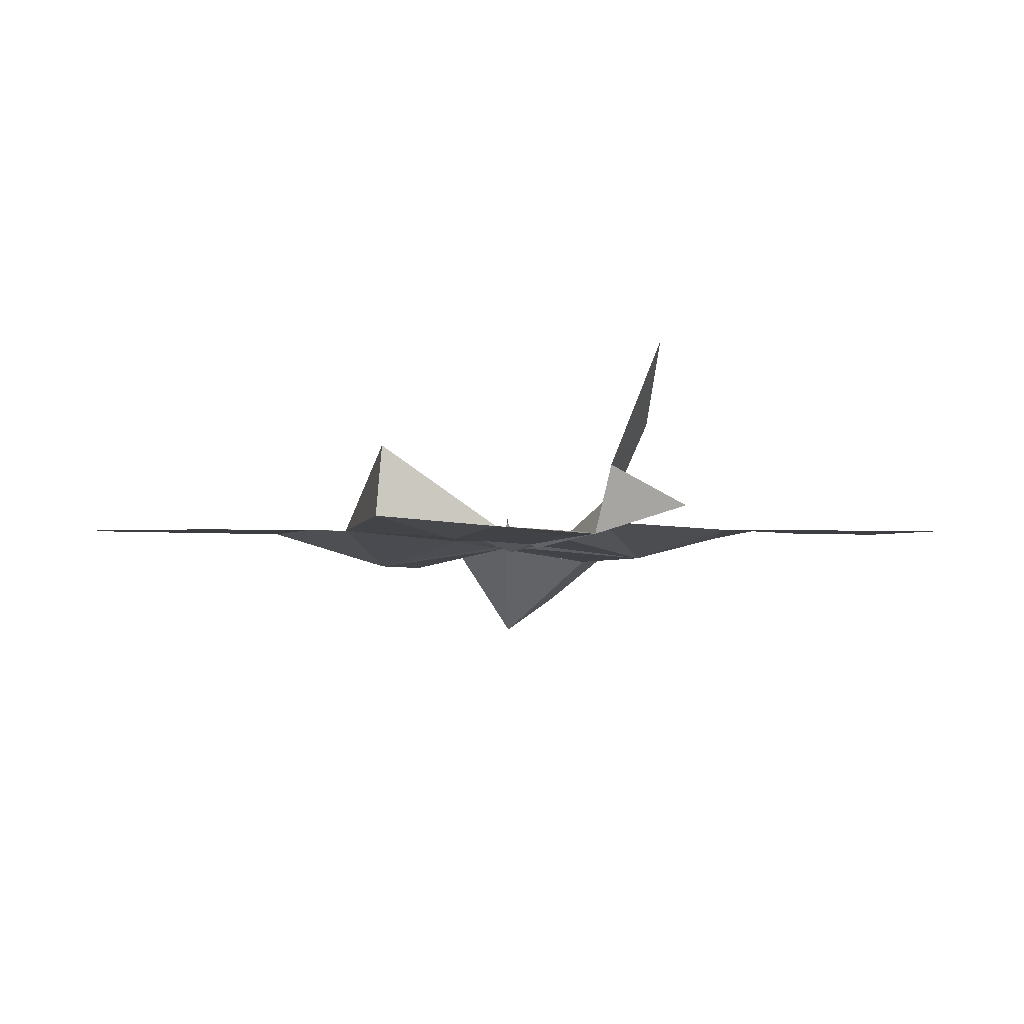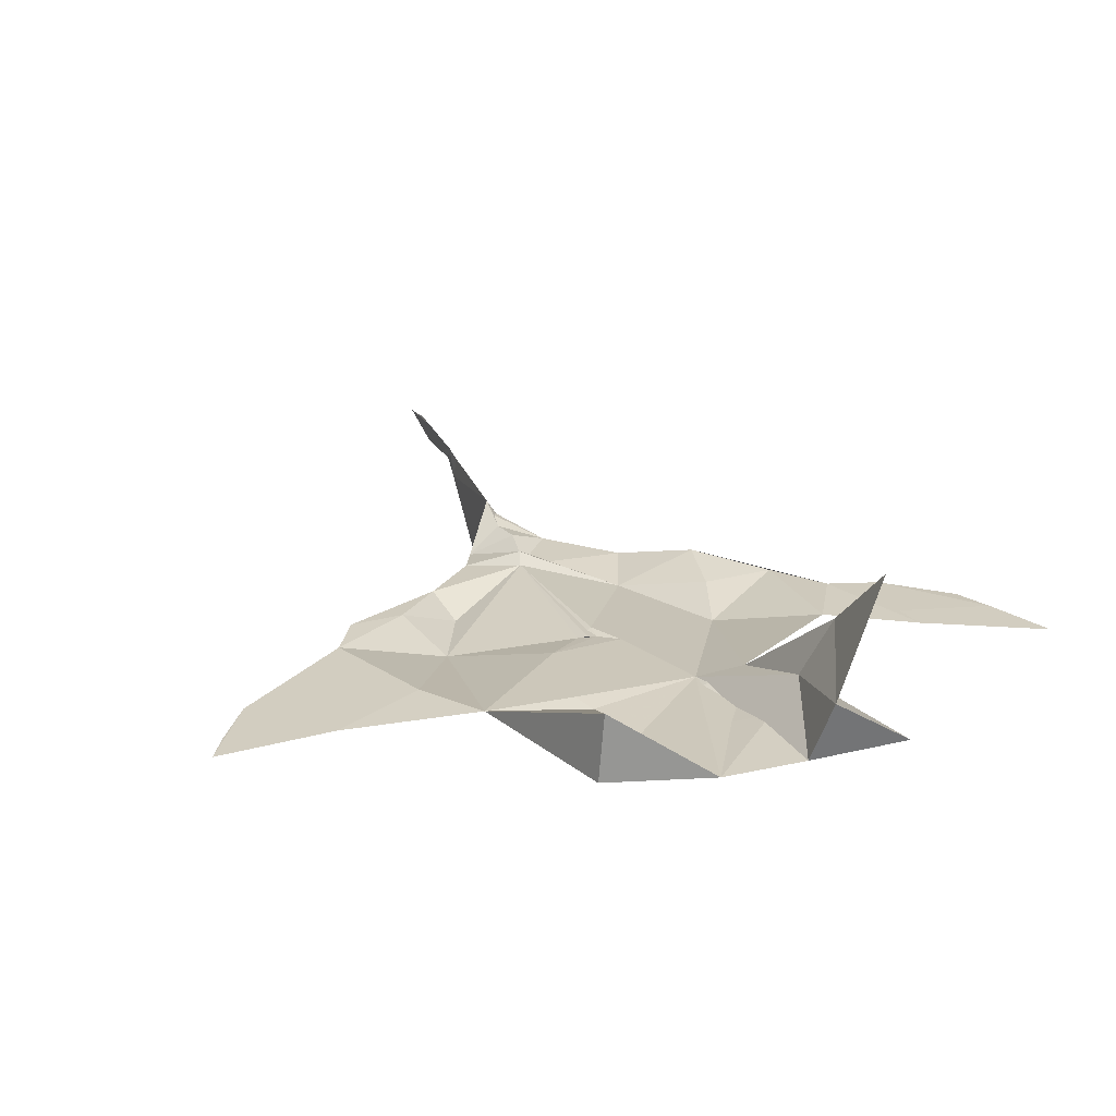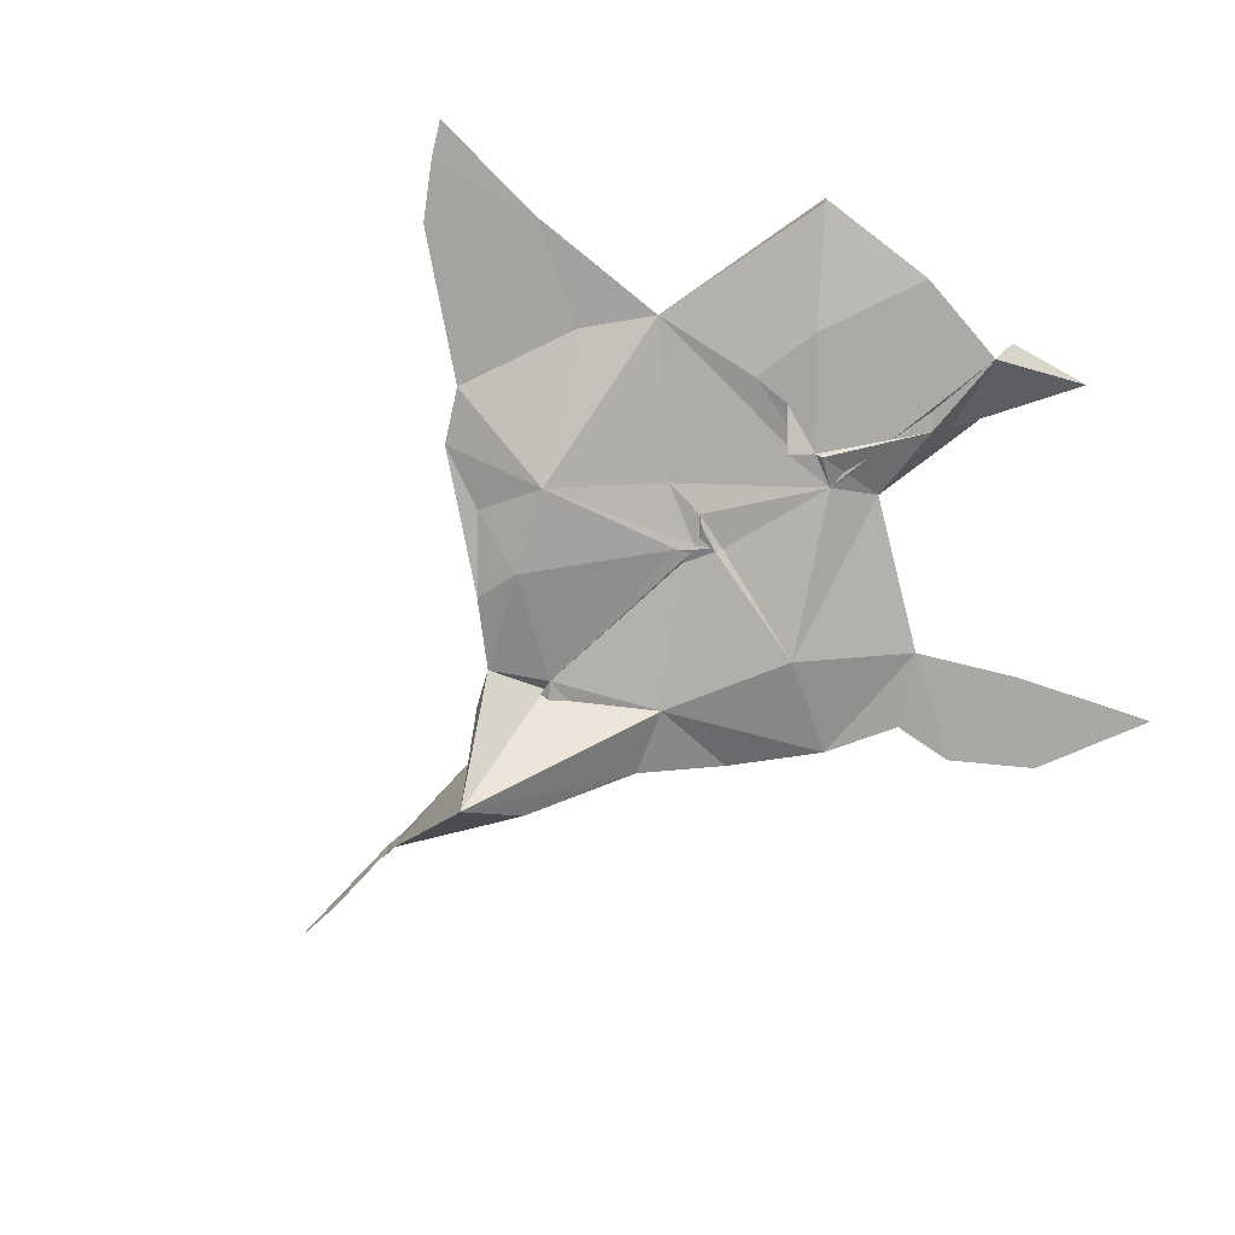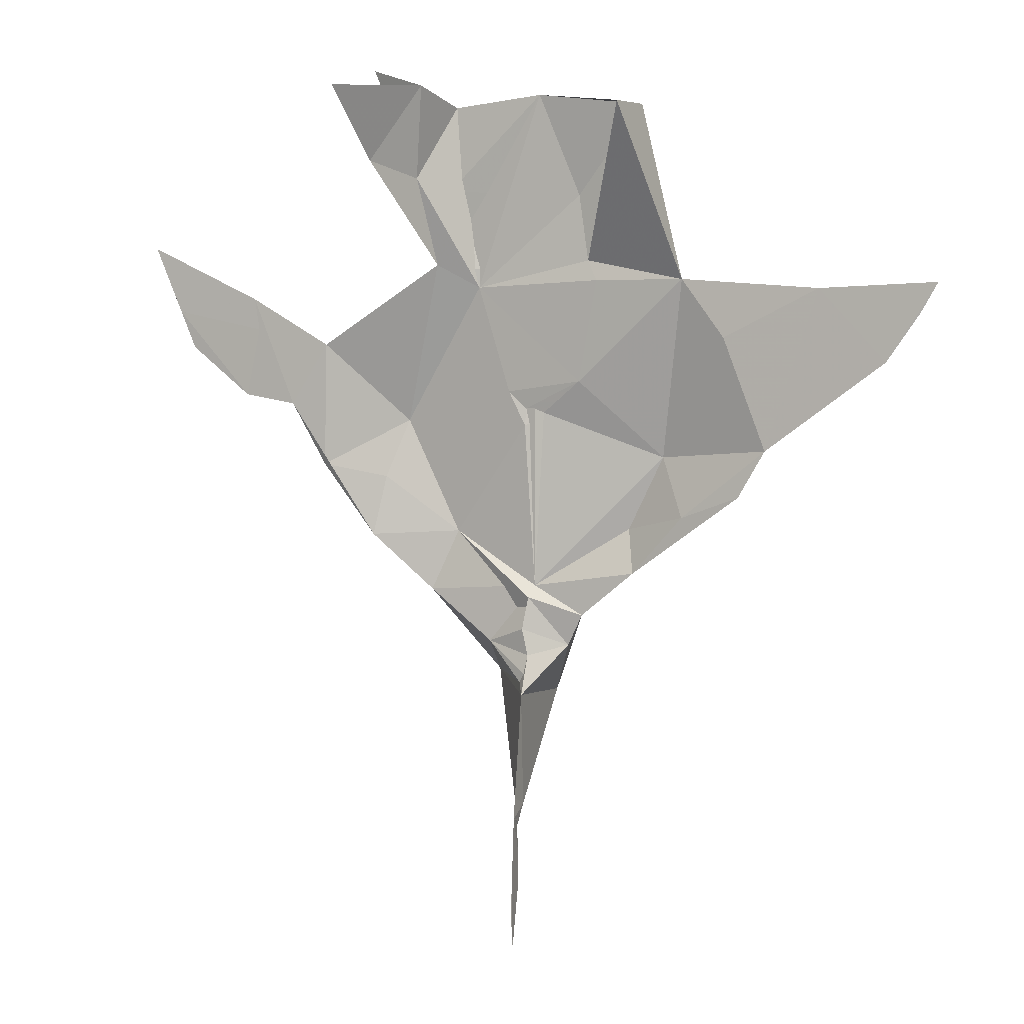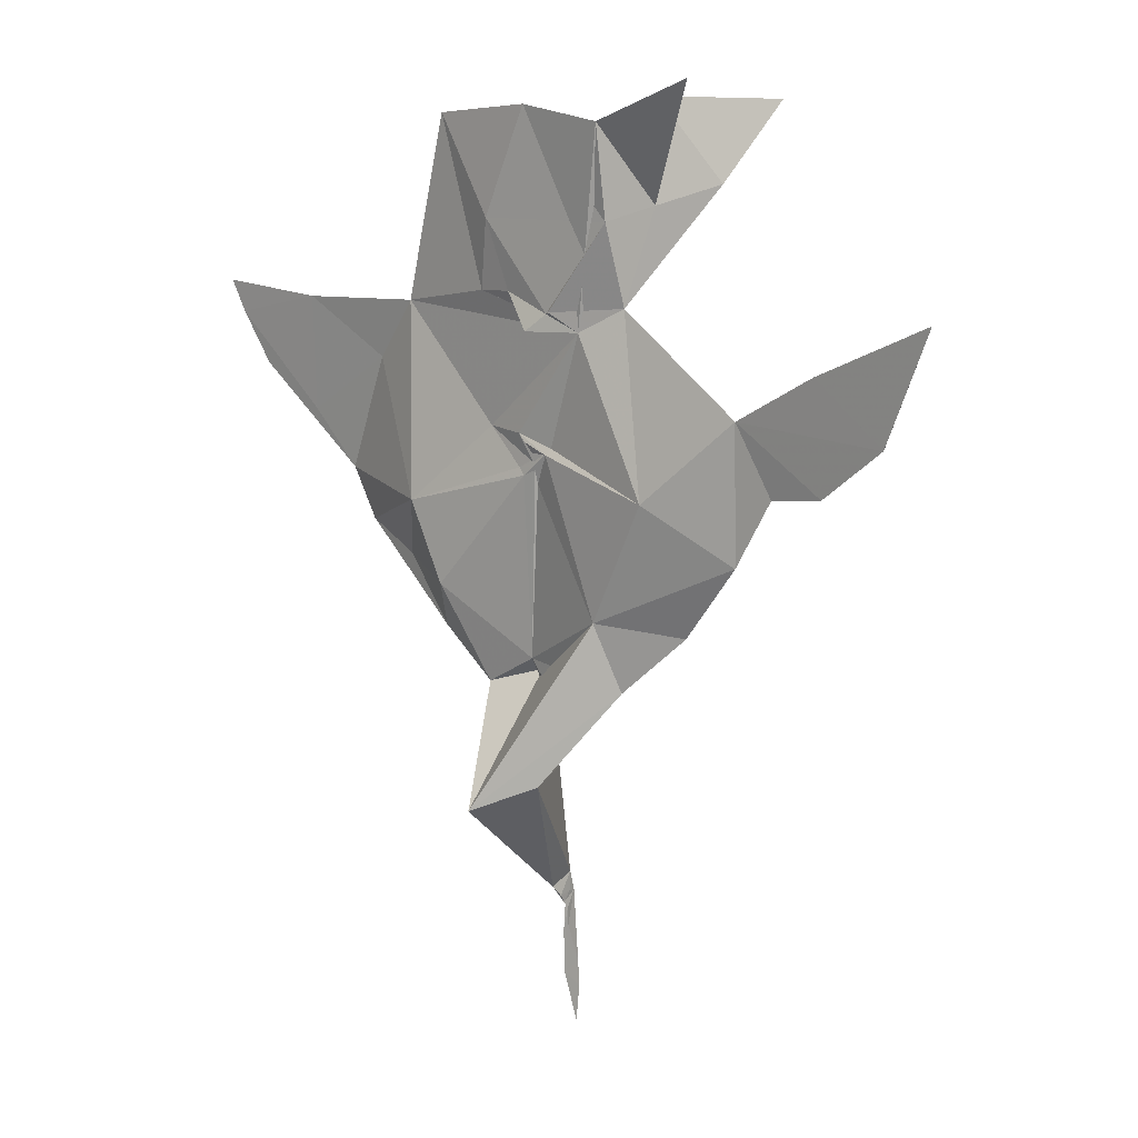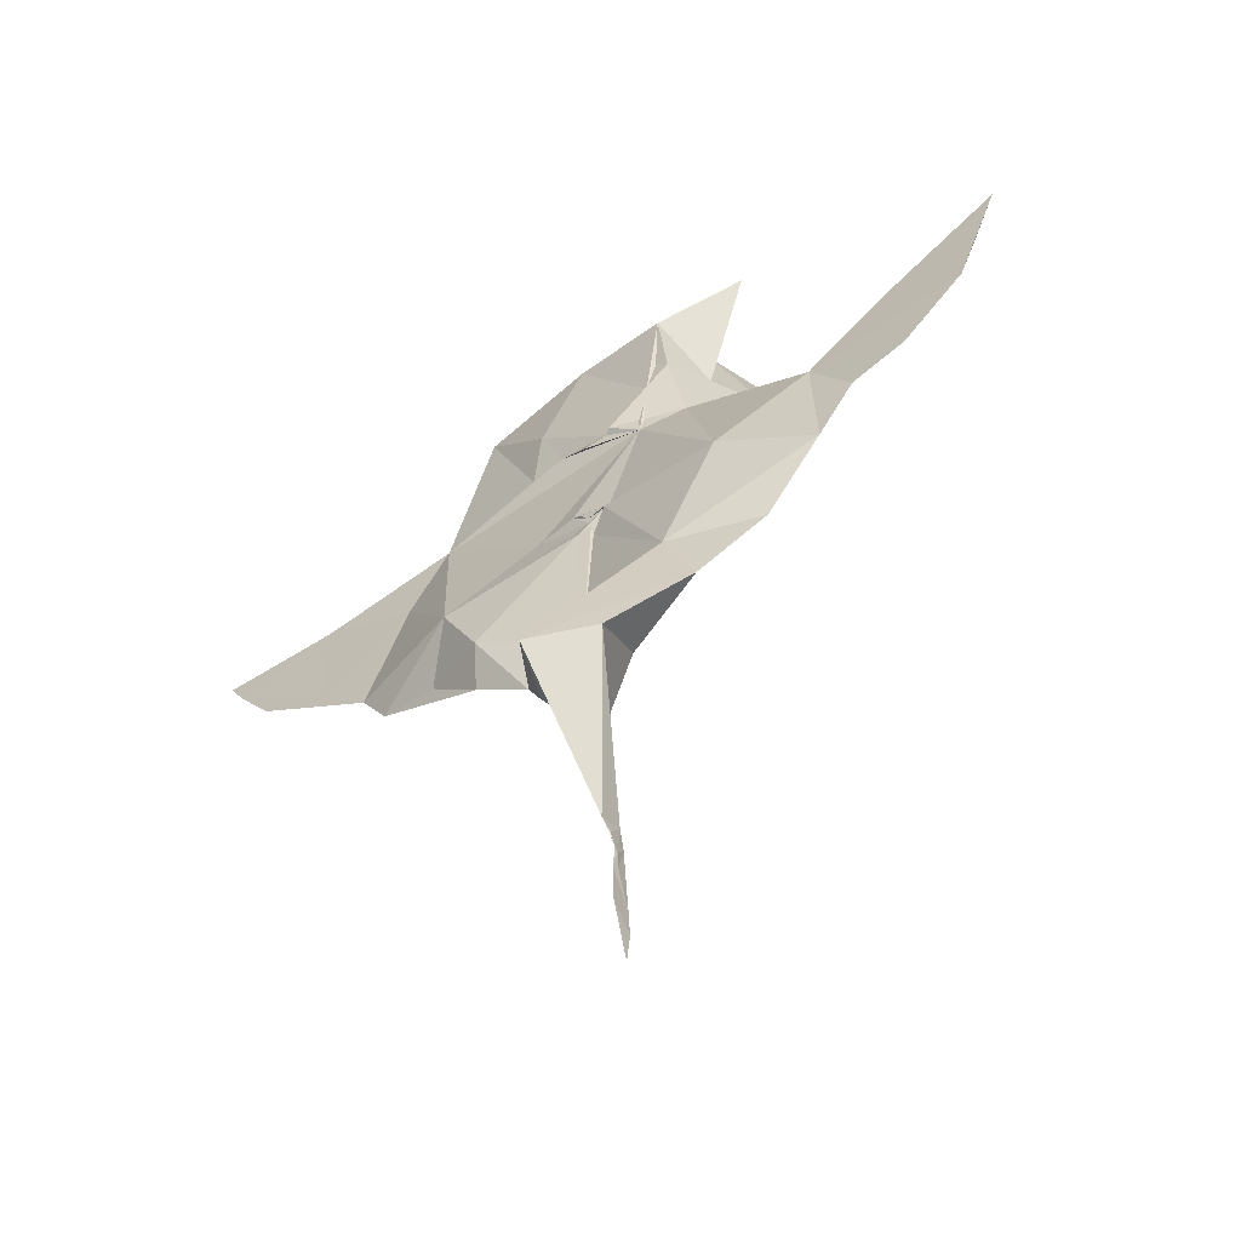
<metadata>
{"format":"obj","ext":"obj","renderer":"f3d","projection":"perspective","resolution":1024,"background":"white","views":[{"elev":-4.3,"azim":0.2,"up":"+Y"},{"elev":22.5,"azim":-21.7,"up":"+Y"},{"elev":-75.2,"azim":-42.4,"up":"+Y"},{"elev":6.2,"azim":-159.8,"up":"+Z"},{"elev":12.9,"azim":43.1,"up":"+Z"},{"elev":-59.8,"azim":35.0,"up":"+Z"}]}
</metadata>
<code>
v -0.007366 0.05572 -0.1408
v 0.2098 0.2478 0.7603
v -0.008921 -0.005842 -0.1298
v 0.2409 0.02049 0.795
v 0.0817 -0.003666 0.4694
v -0.09143 -0.004063 0.5107
v -0.002117 -0.1257 -0.1619
v -0.004794 0.03962 -0.311
v 0.5831 0.00781 0.4292
v -0.01161 0.006786 0.02012
v 0.1407 0.0193 0.5034
v 0.2336 0.002562 0.1782
v -0.005486 0.08283 -0.326
v -0.002788 0.06728 -0.3483
v 0.006629 -0.00525 0.2877
v -0.2015 -0.03252 0.2174
v -0.01121 0.06319 -0.6816
v -0.4442 0.01465 0.3102
v -0.2399 0.007255 0.4838
v 0.03454 -0.01368 0.4906
v -0.007494 0.02495 -0.08439
v -0.4078 0.001275 0.9325
v -0.1495 -0.02971 0.1073
v -0.06227 -0.002132 -0.07043
v -0.1629 -0.004119 0.0432
v -0.009561 0.03376 -0.08356
v 0.07395 -0.07241 -0.1249
v 0.001214 0.03903 -0.1247
v -0.00435 0.0602 -0.3341
v -0.01227 0.06254 -0.6357
v -0.004282 0.06094 -0.3793
v -0.08492 0.0009206 -0.02313
v 0.03377 -0.003467 0.313
v 0.1965 0.1448 0.6563
v -0.02135 -0.006909 0.3278
v 0.3282 0.01543 0.3807
v 0.1289 -0.004448 0.6139
v 0.4652 0.01384 0.3008
v 0.001197 -0.005584 0.3037
v -0.006479 0.0225 0.003382
v -0.009371 0.008342 -0.1105
v 0.4527 0.009961 0.4497
v -0.592 0.009134 0.4375
v -0.008042 0.04698 -0.7759
v -0.241 0.00522 0.1312
v 0.02858 -0.008902 0.3041
v -0.2882 0.01995 0.83
v -0.07893 0.0008313 0.3305
v -0.004961 0.09082 -0.4322
v 0.01579 -0.004999 0.3107
v -0.003378 0.06072 -0.338
v 0.1581 0.05795 0.6324
v -0.4447 0.01013 0.4717
v -0.00825 -0.009058 0.3171
v 0.3331 0.01361 0.1954
v 0.1423 0.078 0.7679
v -0.007571 0.0429 -0.1186
v 0.1211 -0.01414 0.7394
v -0.03862 -0.008318 0.5139
v -0.1069 0.003848 0.4815
v -0.003354 0.06287 -0.3414
v 0.007472 -0.001195 0.2623
v -0.3304 0.01855 0.1655
v -0.3698 0.01806 0.2348
v 0.1225 -0.01891 0.09577
v -0.008289 -0.002949 0.288
v -0.5442 0.0127 0.3665
v -0.01171 -0.008015 0.2722
v -0.02134 -0.005765 0.2819
v -0.07474 -0.01265 0.6074
v -0.00384 0.06178 -0.4406
v -0.00382 0.07352 -0.2957
v -0.1706 0.1075 0.7384
v -0.004524 0.09301 -0.4712
v -0.005529 0.08799 -0.5215
v -0.01444 -0.004685 0.7557
v 0.00596 -0.02376 0.4664
v -0.008697 0.06914 -0.5622
v 0.384 0.01934 0.2885
v 0.0001442 0.03139 -0.04451
v -0.005878 0.04148 -0.1111
v 0.6269 0.003171 0.5277
v -0.0108 0.05736 -0.7276
v 0.5596 0.008302 0.3736
v -0.3051 0.01368 0.399
v 0.0433 -0.01923 0.4938
v 0.628 0.002618 0.5373
v -0.003793 0.06963 -0.3742
v 0.3765 0.003224 0.897
v -0.002396 0.05329 -0.3269
v 0.2046 -0.02203 0.2643
v 0.06072 0.007733 -0.06833
v -0.1788 0.01083 0.7382
v -0.2083 0.251 0.7324
v -0.009441 0.02912 -0.9566
v -0.003912 0.07263 -0.3241
v -0.007651 0.0434 -0.8257
v 0.1605 -0.004453 0.00535
v -0.6161 0.008089 0.4812
v 0.2488 0.01974 0.08952
f 1 3 7
f 1 3 24
f 1 3 27
f 1 7 8
f 1 7 24
f 1 7 27
f 1 8 27
f 1 8 72
f 1 24 26
f 1 26 81
f 1 27 28
f 1 27 72
f 1 28 57
f 1 28 81
f 1 57 81
f 2 34 56
f 3 7 24
f 3 7 27
f 3 7 32
f 3 7 40
f 3 7 65
f 3 7 98
f 3 24 32
f 3 24 40
f 3 24 41
f 3 27 98
f 3 32 40
f 3 40 65
f 3 65 98
f 4 52 56
f 4 52 58
f 4 56 58
f 5 6 19
f 5 6 59
f 5 6 60
f 5 6 70
f 5 11 52
f 5 11 86
f 5 11 91
f 5 19 48
f 5 19 60
f 5 20 59
f 5 20 70
f 5 20 77
f 5 20 86
f 5 33 35
f 5 33 48
f 5 33 91
f 5 35 48
f 5 48 60
f 5 52 58
f 5 58 76
f 5 59 70
f 5 59 77
f 5 70 76
f 6 19 60
f 6 19 73
f 6 19 93
f 6 59 70
f 6 70 93
f 6 73 93
f 7 8 27
f 7 24 32
f 7 24 40
f 7 27 98
f 7 32 40
f 7 40 65
f 7 65 98
f 8 13 14
f 8 13 51
f 8 13 61
f 8 13 72
f 8 13 90
f 8 13 96
f 8 14 61
f 8 27 72
f 8 51 61
f 8 51 72
f 8 51 90
f 8 51 96
f 8 72 90
f 8 72 96
f 8 90 96
f 9 36 38
f 9 36 42
f 9 36 84
f 9 38 42
f 9 38 84
f 9 42 82
f 9 42 84
f 9 82 84
f 10 15 62
f 10 15 66
f 10 15 68
f 10 15 69
f 10 16 23
f 10 16 68
f 10 16 69
f 10 23 25
f 10 23 32
f 10 23 68
f 10 25 32
f 10 32 40
f 10 40 65
f 10 40 80
f 10 62 65
f 10 62 68
f 10 65 98
f 10 66 69
f 10 68 69
f 10 80 92
f 10 92 98
f 11 34 52
f 11 36 91
f 11 37 52
f 11 37 86
f 12 55 65
f 12 55 91
f 12 55 100
f 12 65 91
f 12 65 100
f 13 14 31
f 13 14 61
f 13 14 88
f 13 29 51
f 13 29 72
f 13 29 90
f 13 29 96
f 13 31 49
f 13 31 61
f 13 31 71
f 13 31 88
f 13 49 71
f 13 49 88
f 13 51 61
f 13 51 72
f 13 51 90
f 13 51 96
f 13 72 90
f 13 72 96
f 13 90 96
f 14 31 61
f 14 31 88
f 15 33 35
f 15 33 48
f 15 33 62
f 15 33 68
f 15 33 69
f 15 35 48
f 15 48 69
f 15 62 68
f 15 66 69
f 15 68 69
f 16 19 48
f 16 19 85
f 16 23 45
f 16 23 68
f 16 45 63
f 16 45 64
f 16 48 69
f 16 63 64
f 16 64 85
f 16 68 69
f 18 43 53
f 18 43 67
f 18 53 64
f 18 53 67
f 18 53 85
f 18 64 67
f 18 64 85
f 19 48 60
f 19 53 85
f 19 73 93
f 20 37 70
f 20 37 86
f 20 59 70
f 20 59 77
f 21 24 26
f 21 24 41
f 21 24 80
f 21 26 80
f 21 26 81
f 21 26 92
f 21 41 92
f 21 80 92
f 21 81 92
f 23 25 32
f 23 25 45
f 24 26 80
f 24 32 40
f 24 40 80
f 25 45 63
f 26 80 92
f 26 81 92
f 27 28 92
f 27 92 98
f 28 57 81
f 28 81 92
f 29 51 72
f 29 51 90
f 29 51 96
f 29 72 90
f 29 72 96
f 29 90 96
f 31 49 71
f 31 49 88
f 33 35 39
f 33 35 46
f 33 35 48
f 33 35 50
f 33 35 54
f 33 39 46
f 33 39 50
f 33 39 54
f 33 46 50
f 33 46 54
f 33 46 62
f 33 46 65
f 33 46 91
f 33 48 69
f 33 50 54
f 33 62 65
f 33 62 68
f 33 65 91
f 33 68 69
f 34 52 56
f 35 39 46
f 35 39 50
f 35 39 54
f 35 46 50
f 35 46 54
f 35 50 54
f 36 38 42
f 36 38 79
f 36 38 84
f 36 42 79
f 36 42 84
f 36 55 79
f 36 55 91
f 37 52 58
f 37 58 76
f 37 70 76
f 38 42 79
f 38 42 84
f 39 46 50
f 39 46 54
f 39 50 54
f 42 82 84
f 43 53 67
f 43 53 99
f 43 67 99
f 45 63 64
f 46 50 54
f 46 62 65
f 46 65 91
f 49 71 74
f 49 71 75
f 49 74 75
f 51 72 90
f 51 72 96
f 51 90 96
f 52 56 58
f 53 64 67
f 53 64 85
f 53 67 99
f 55 65 91
f 55 65 100
f 55 79 100
f 65 98 100
f 70 76 93
f 71 74 75
f 72 90 96
f 73 76 93

</code>
